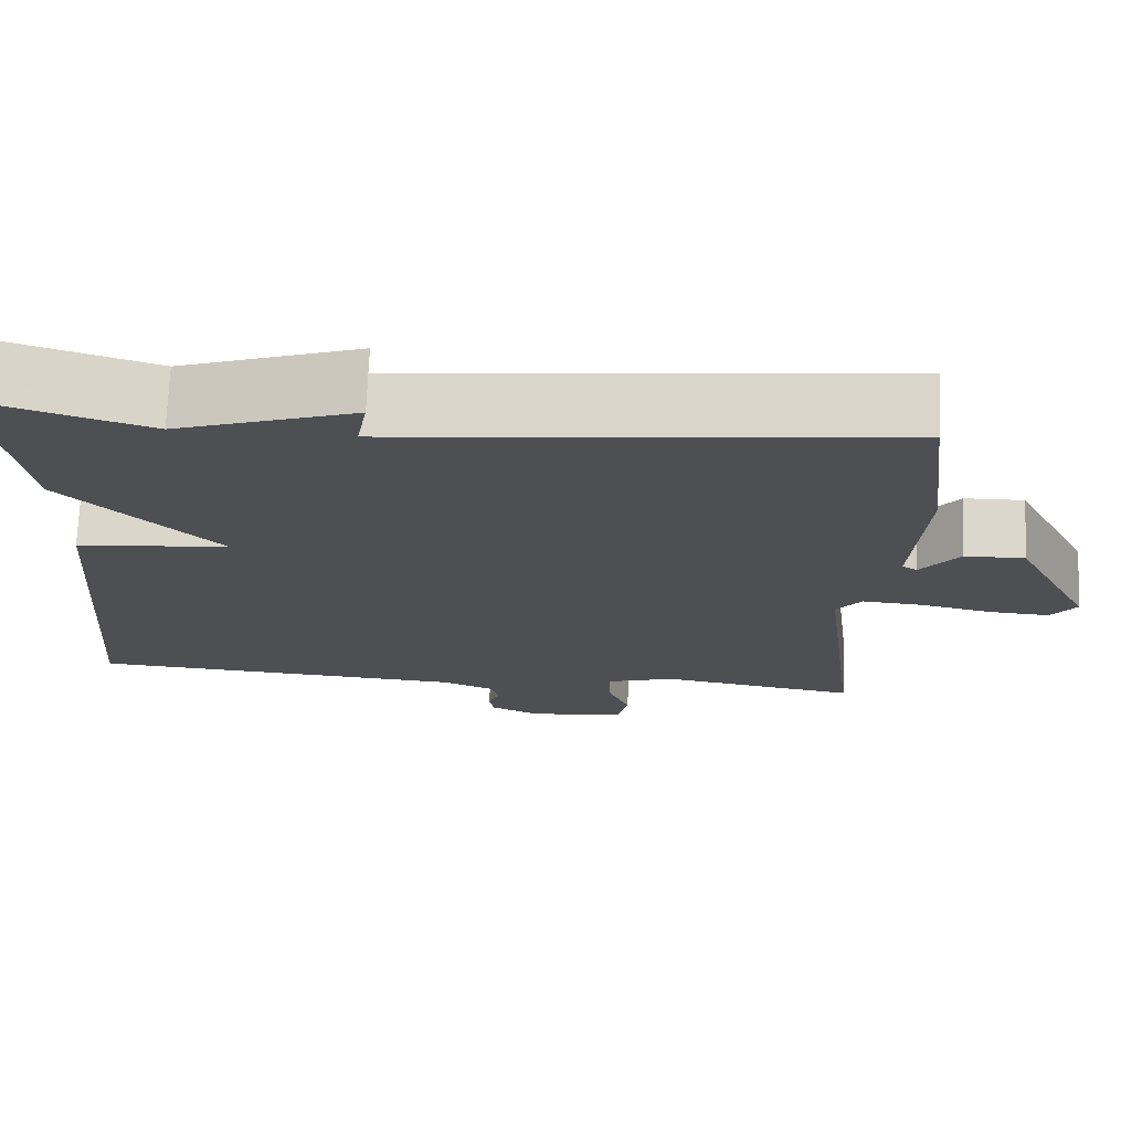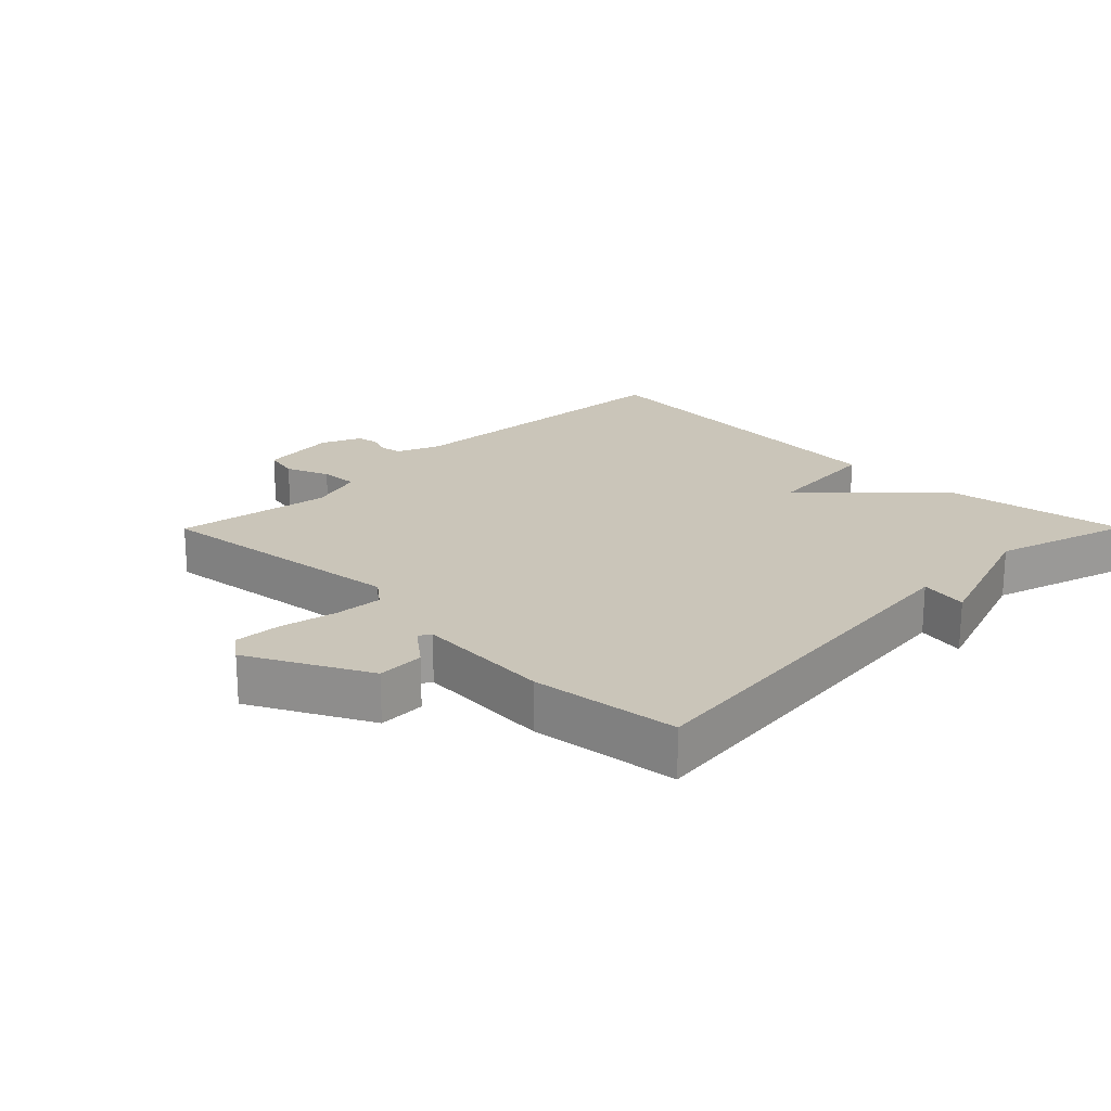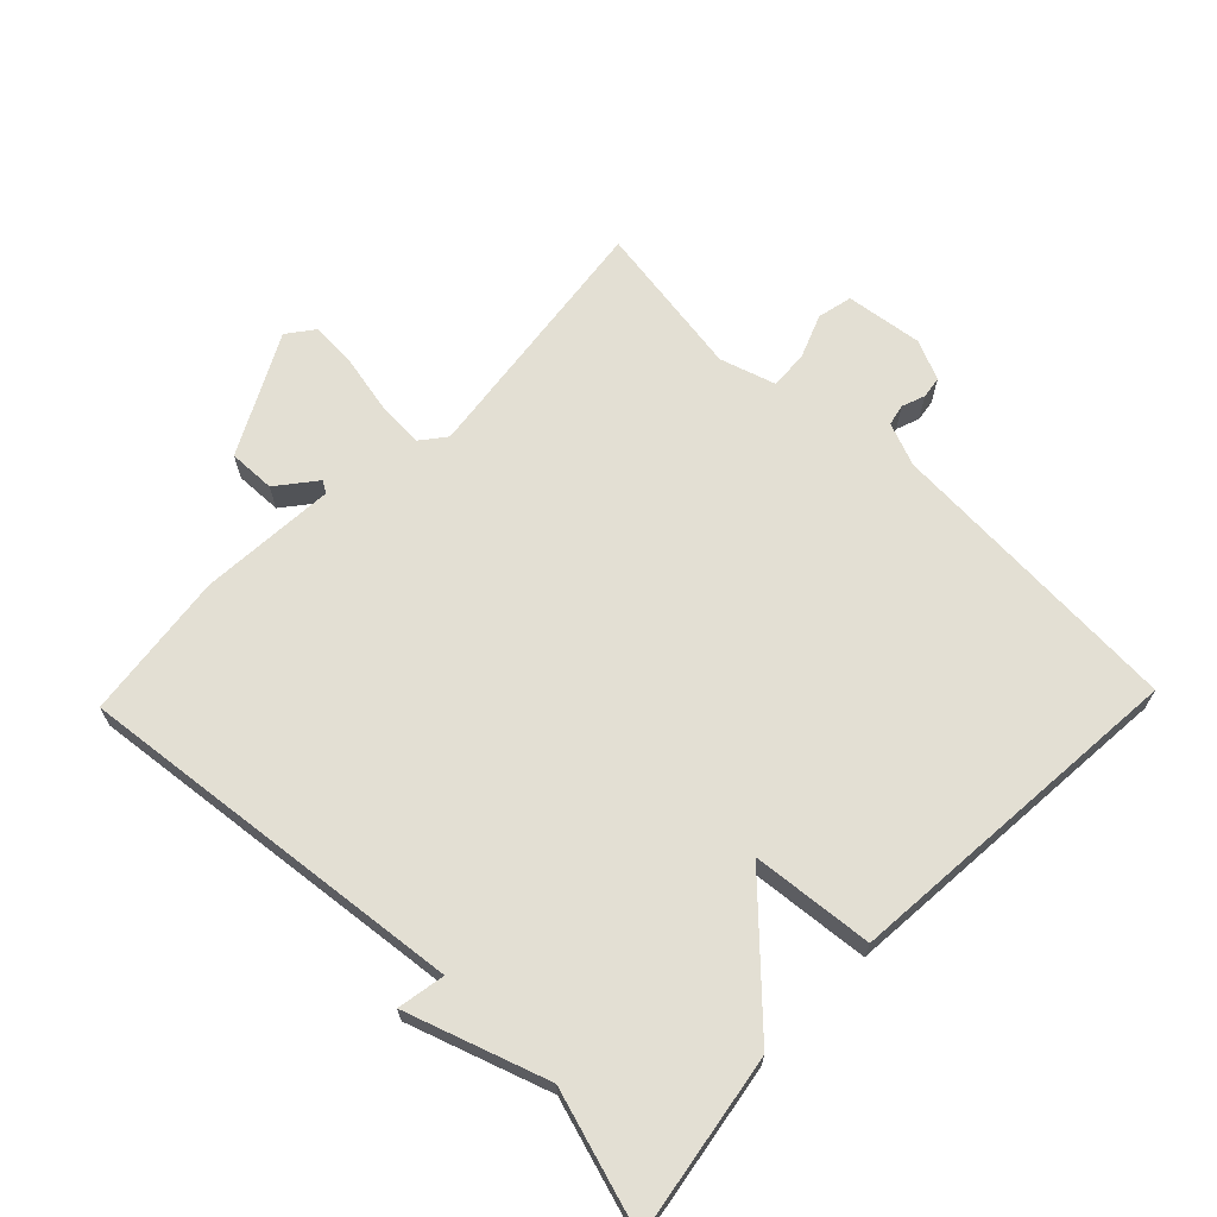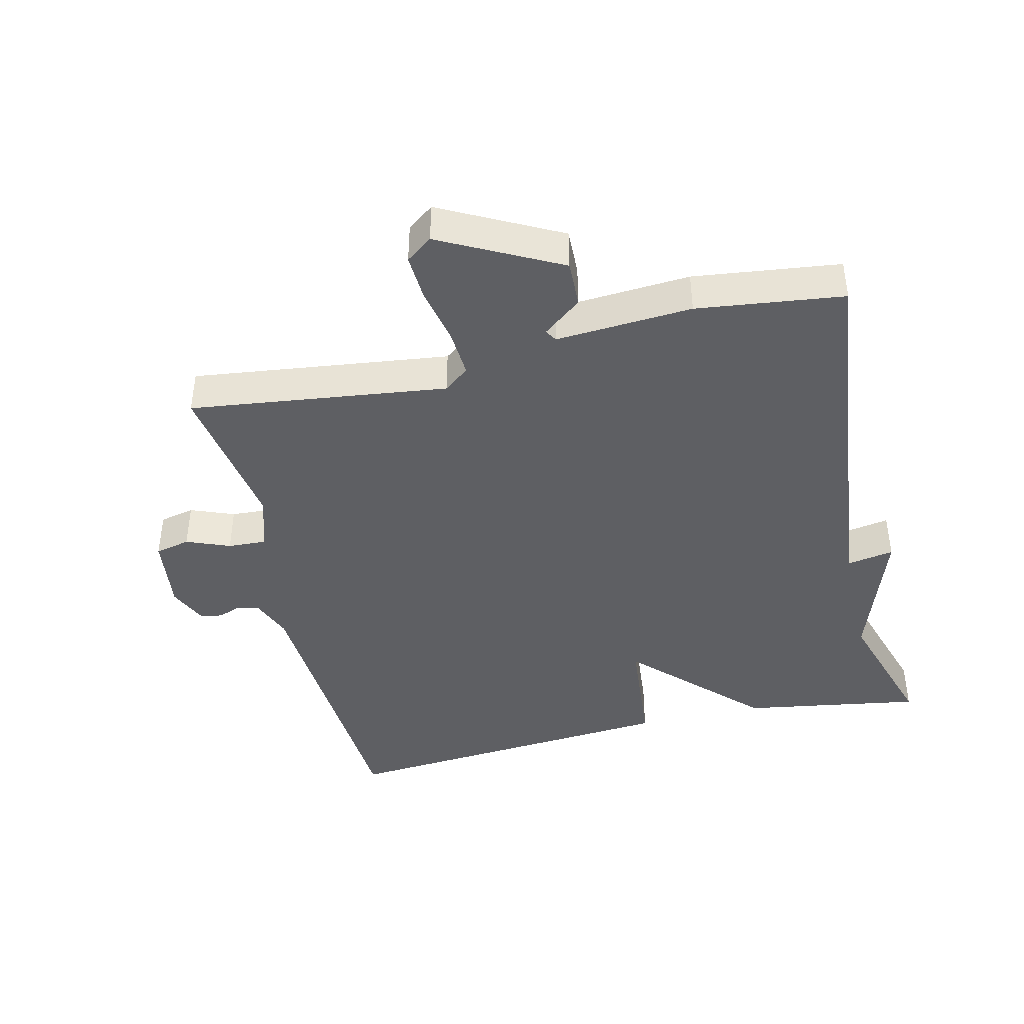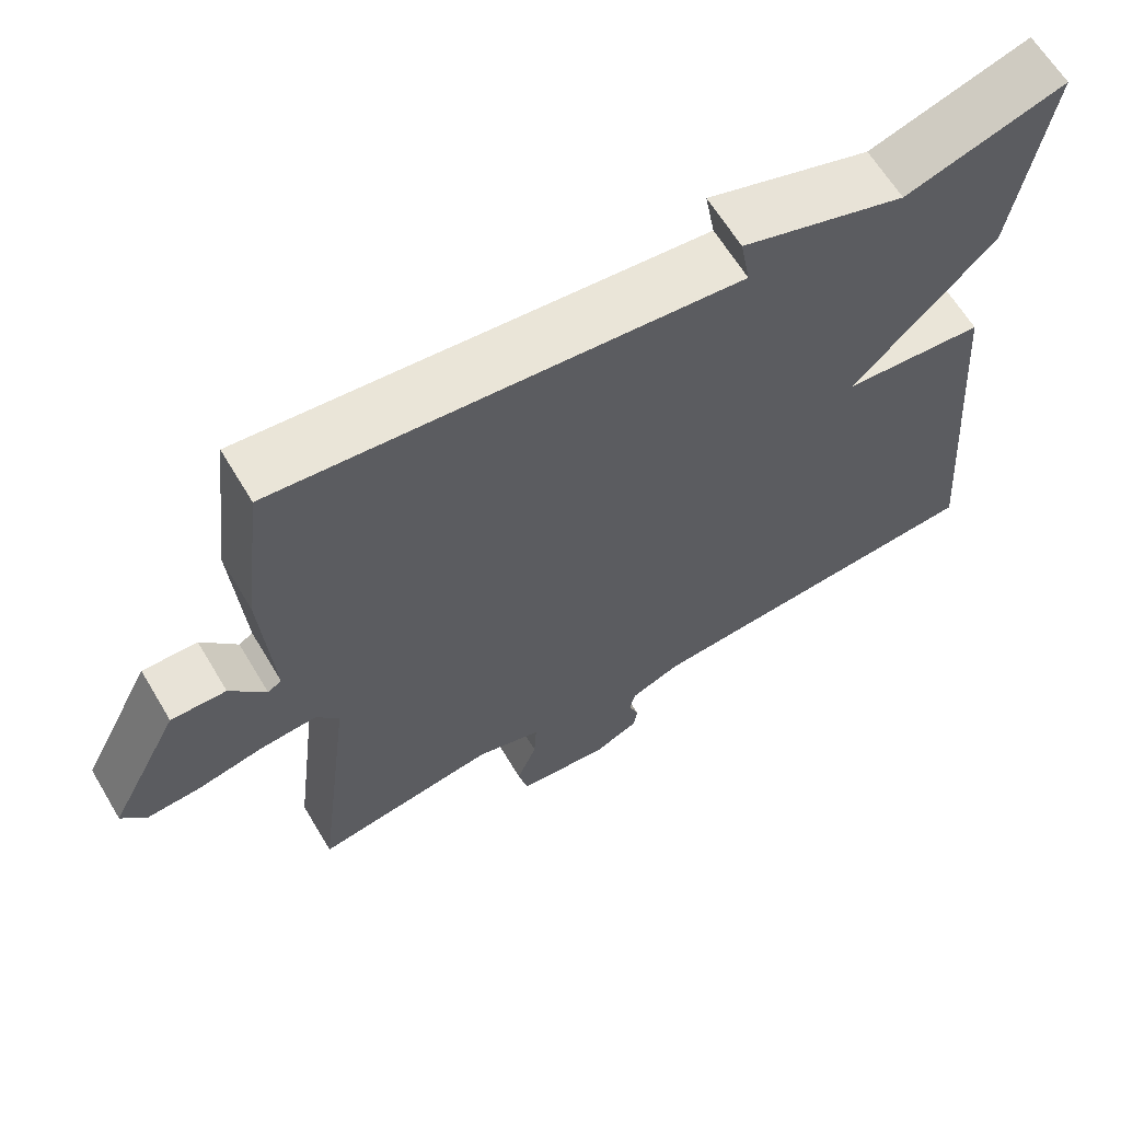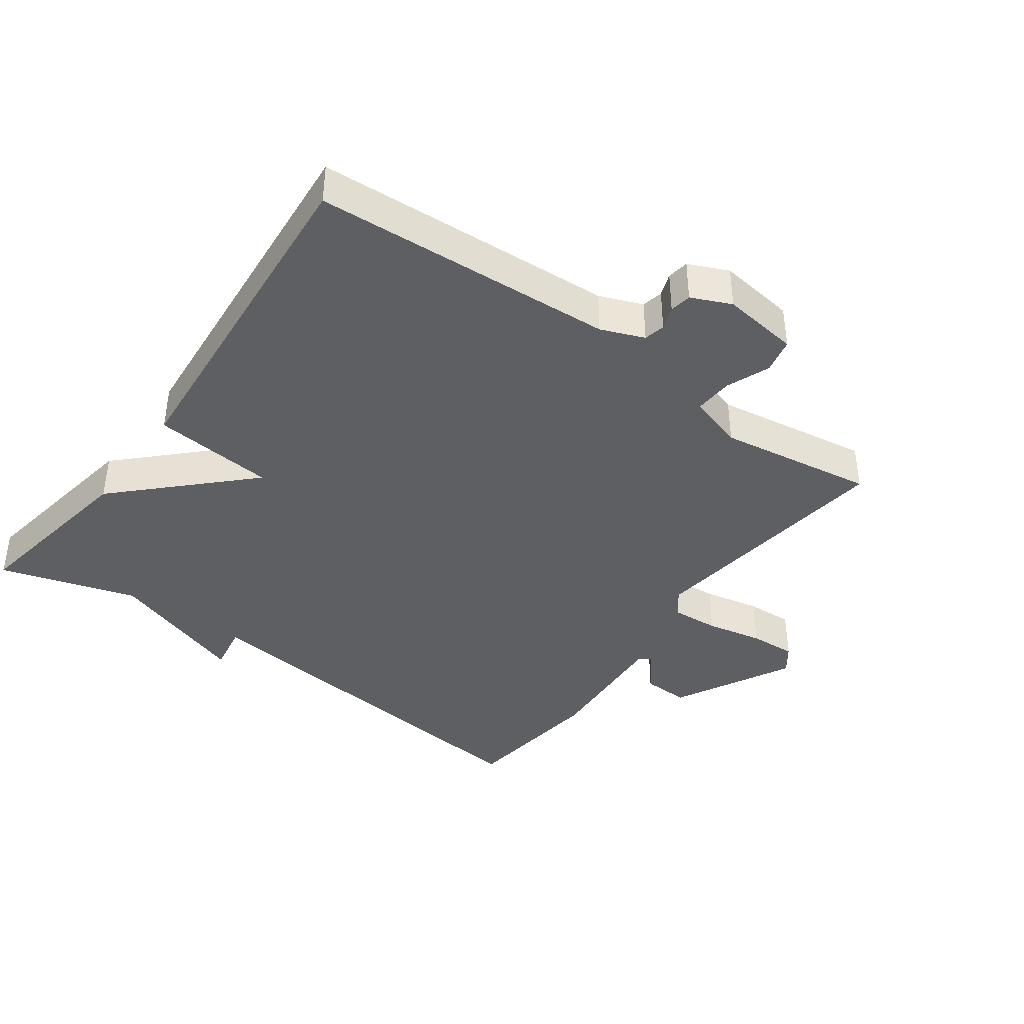
<metadata>
{"format":"obj","ext":"obj","renderer":"f3d","projection":"perspective","resolution":1024,"background":"white","views":[{"elev":72.4,"azim":-177.6,"up":"+Z"},{"elev":20.7,"azim":-45.2,"up":"+Y"},{"elev":67.0,"azim":44.0,"up":"+Y"},{"elev":-42.0,"azim":-76.8,"up":"+Y"},{"elev":63.7,"azim":-30.9,"up":"+Z"},{"elev":-40.1,"azim":143.9,"up":"+Y"}]}
</metadata>
<code>
v 0.5 0.07 0.5
v 0.456 0.07 0.227
v 0.272 0.07 0.044
v 0.456 0.07 0.027
v 0.5 0.07 -0.5
v 0.044 0.07 -0.528
v -0.021 0.07 -0.554
v -0.028 0.07 -0.586
v -0.015 0.07 -0.621
v -0.02 0.07 -0.654
v -0.08 0.07 -0.681
v -0.197 0.07 -0.666
v -0.209 0.07 -0.613
v -0.183 0.07 -0.547
v -0.18 0.07 -0.489
v -0.264 0.07 -0.463
v -0.5 0.07 -0.5
v -0.452 0.07 -0.11
v -0.482 0.07 -0.072
v -0.554 0.07 -0.077
v -0.64 0.07 -0.095
v -0.711 0.07 -0.099
v -0.741 0.07 -0.059
v -0.648 0.07 0.121
v -0.577 0.07 0.119
v -0.531 0.07 0.061
v -0.513 0.07 0.072
v -0.527 0.07 0.278
v -0.5 0.07 0.5
v 0.093 0.07 0.436
v 0.08 0.07 0.508
v 0.293 0.07 0.436
v 0.5 0 0.5
v 0.456 0 0.227
v 0.272 0 0.044
v 0.456 0 0.027
v 0.5 0 -0.5
v 0.044 0 -0.528
v -0.021 0 -0.554
v -0.028 0 -0.586
v -0.015 0 -0.621
v -0.02 0 -0.654
v -0.08 0 -0.681
v -0.197 0 -0.666
v -0.209 0 -0.613
v -0.183 0 -0.547
v -0.18 0 -0.489
v -0.264 0 -0.463
v -0.5 0 -0.5
v -0.452 0 -0.11
v -0.482 0 -0.072
v -0.554 0 -0.077
v -0.64 0 -0.095
v -0.711 0 -0.099
v -0.741 0 -0.059
v -0.648 0 0.121
v -0.577 0 0.119
v -0.531 0 0.061
v -0.513 0 0.072
v -0.527 0 0.278
v -0.5 0 0.5
v 0.093 0 0.436
v 0.08 0 0.508
v 0.293 0 0.436
f 30 31 32
f 27 28 29 30
f 26 27 30 32
f 24 25 26
f 23 24 26
f 22 23 26
f 21 22 26
f 20 21 26
f 1 2 3
f 32 1 3
f 26 32 3
f 20 26 3
f 19 20 3
f 16 17 18
f 15 16 18
f 12 13 14
f 11 12 14
f 10 11 14
f 9 10 14
f 8 9 14
f 7 8 14 15
f 6 7 15 18
f 6 18 19
f 5 6 19
f 4 5 19
f 3 4 19
f 64 63 62
f 62 61 60 59
f 64 62 59 58
f 58 57 56
f 58 56 55
f 58 55 54
f 58 54 53
f 58 53 52
f 35 34 33
f 35 33 64
f 35 64 58
f 35 58 52
f 35 52 51
f 50 49 48
f 50 48 47
f 46 45 44
f 46 44 43
f 46 43 42
f 46 42 41
f 46 41 40
f 47 46 40 39
f 50 47 39 38
f 51 50 38
f 51 38 37
f 51 37 36
f 51 36 35
f 1 33 34 2
f 2 34 35 3
f 3 35 36 4
f 4 36 37 5
f 5 37 38 6
f 6 38 39 7
f 7 39 40 8
f 8 40 41 9
f 9 41 42 10
f 10 42 43 11
f 11 43 44 12
f 12 44 45 13
f 13 45 46 14
f 14 46 47 15
f 15 47 48 16
f 16 48 49 17
f 17 49 50 18
f 18 50 51 19
f 19 51 52 20
f 20 52 53 21
f 21 53 54 22
f 22 54 55 23
f 23 55 56 24
f 24 56 57 25
f 25 57 58 26
f 26 58 59 27
f 27 59 60 28
f 28 60 61 29
f 29 61 62 30
f 30 62 63 31
f 31 63 64 32
f 32 64 33 1

</code>
